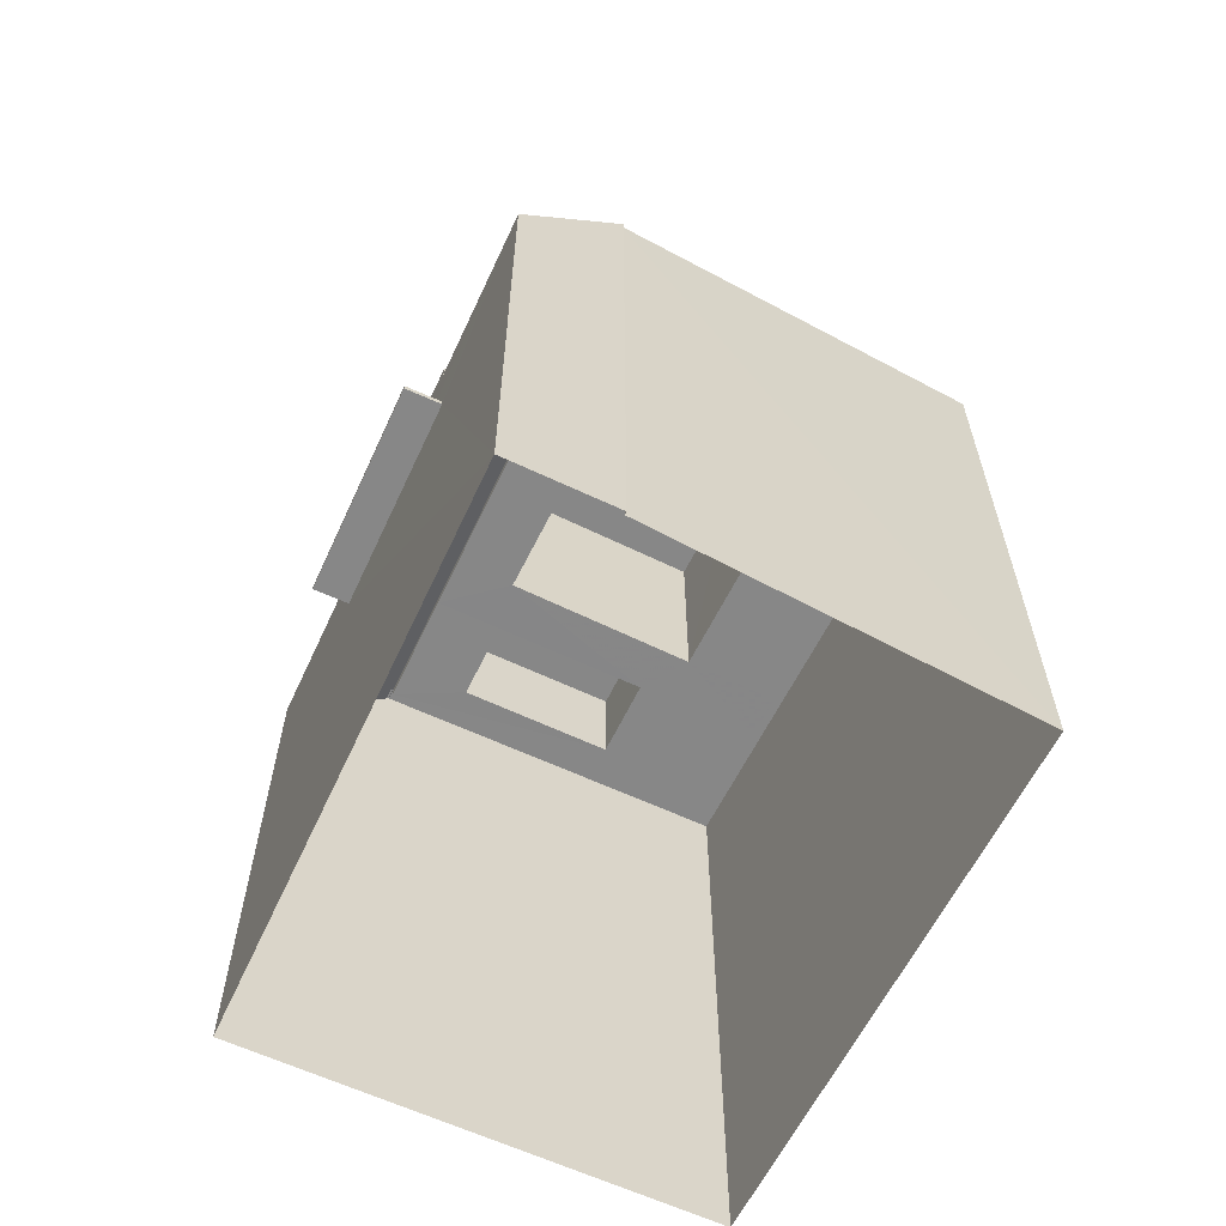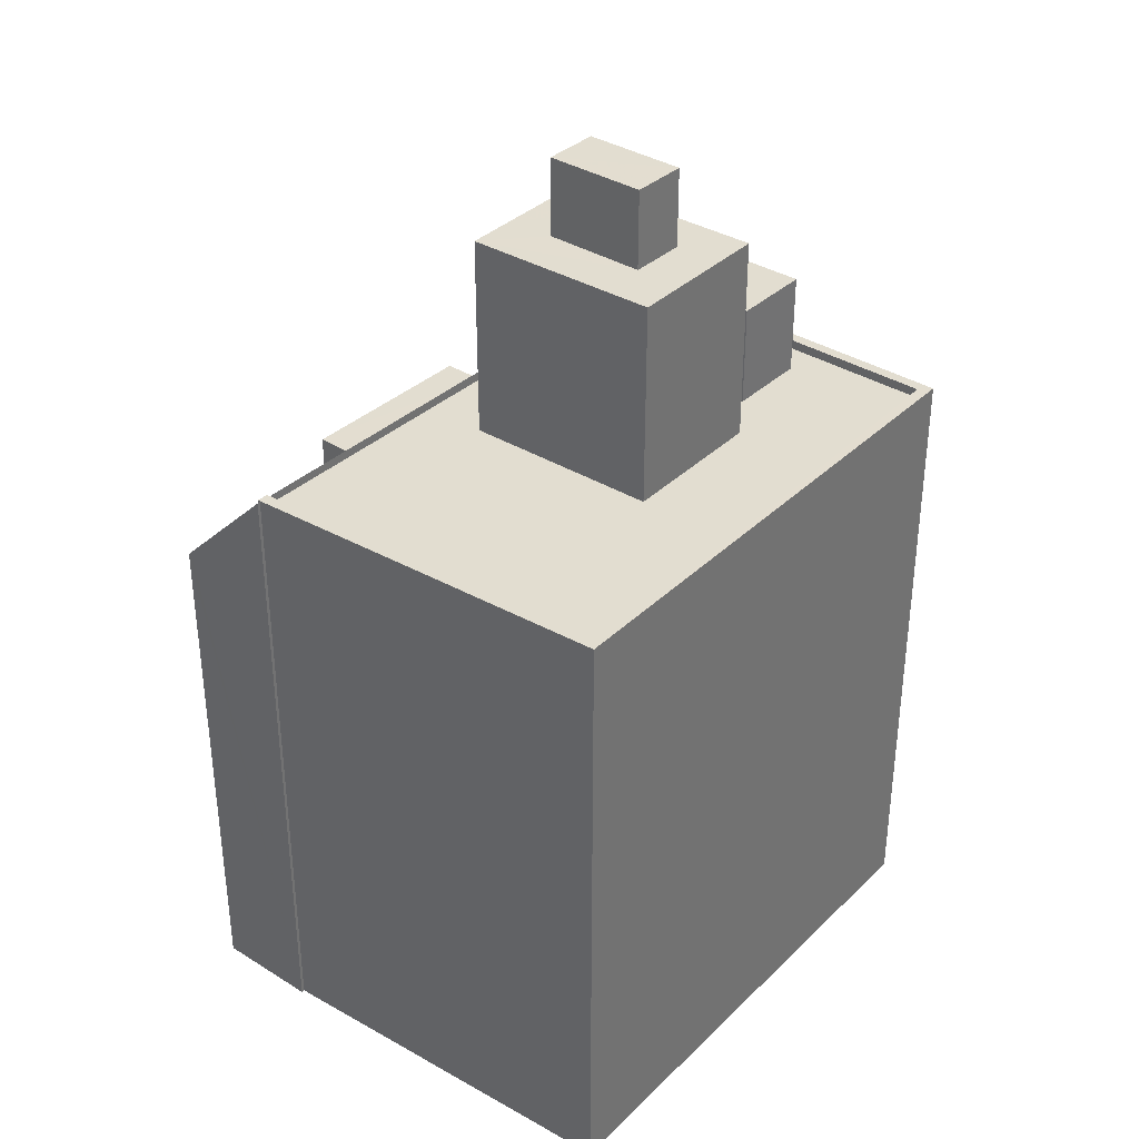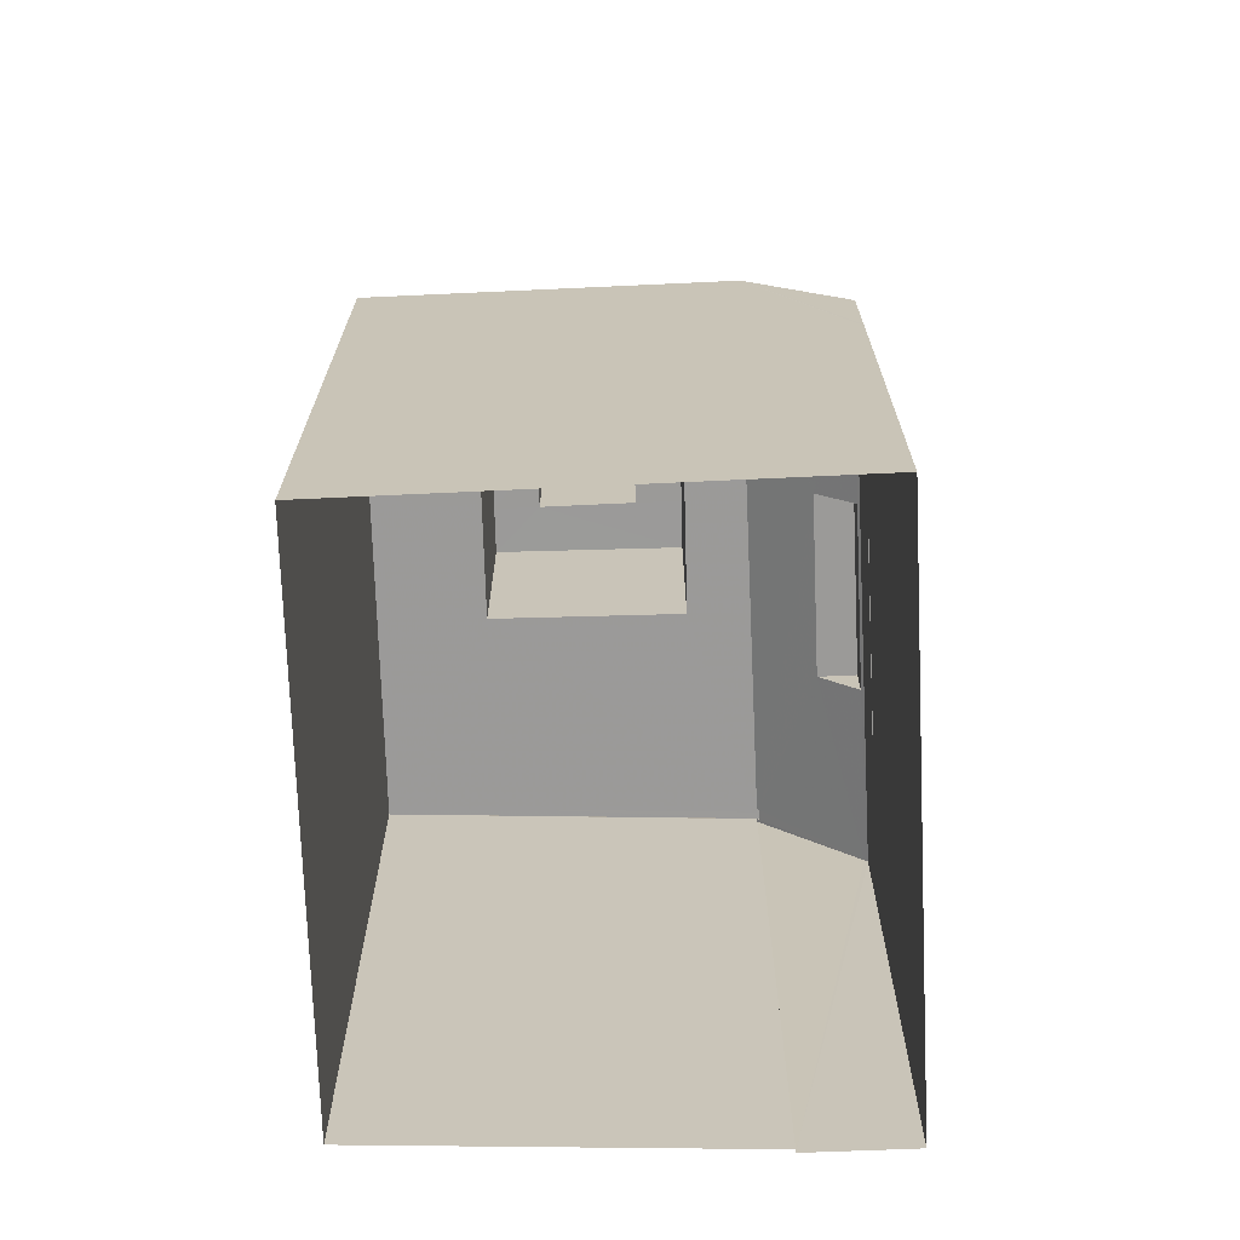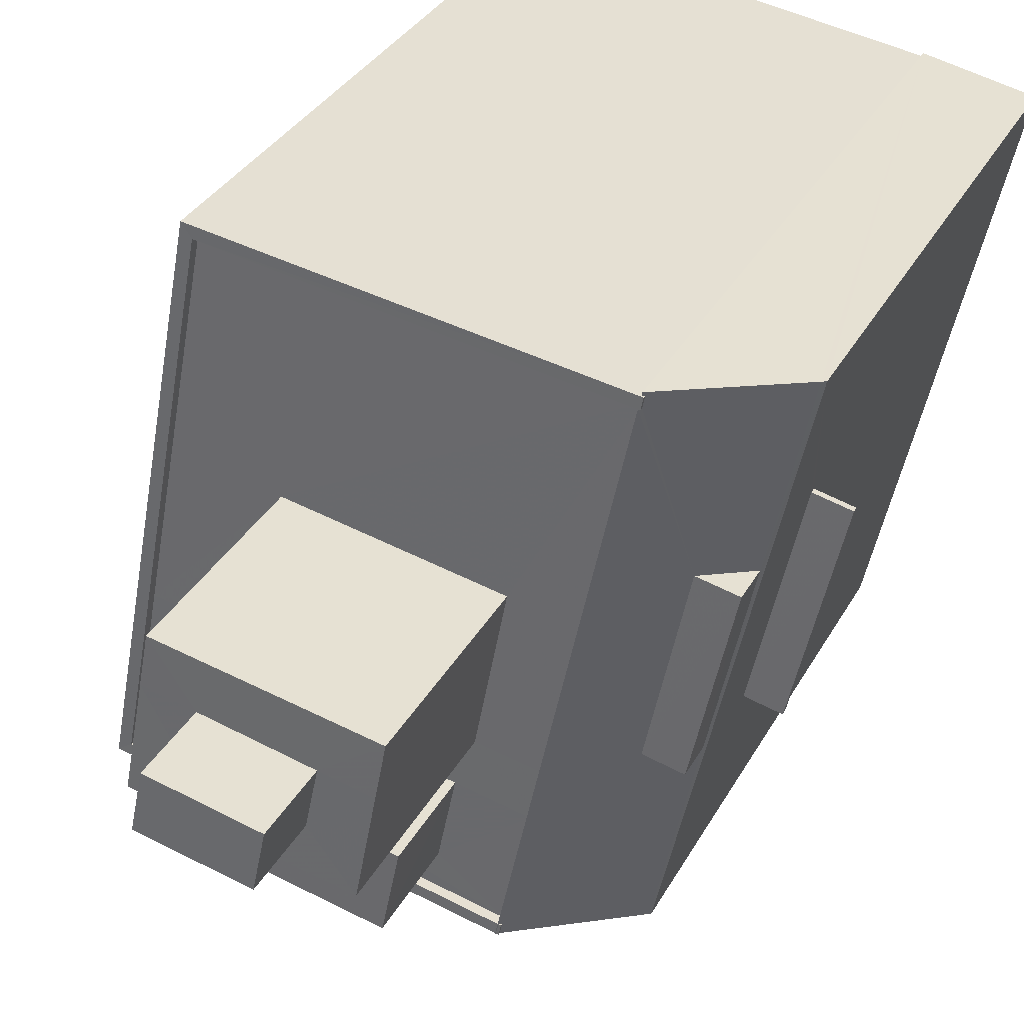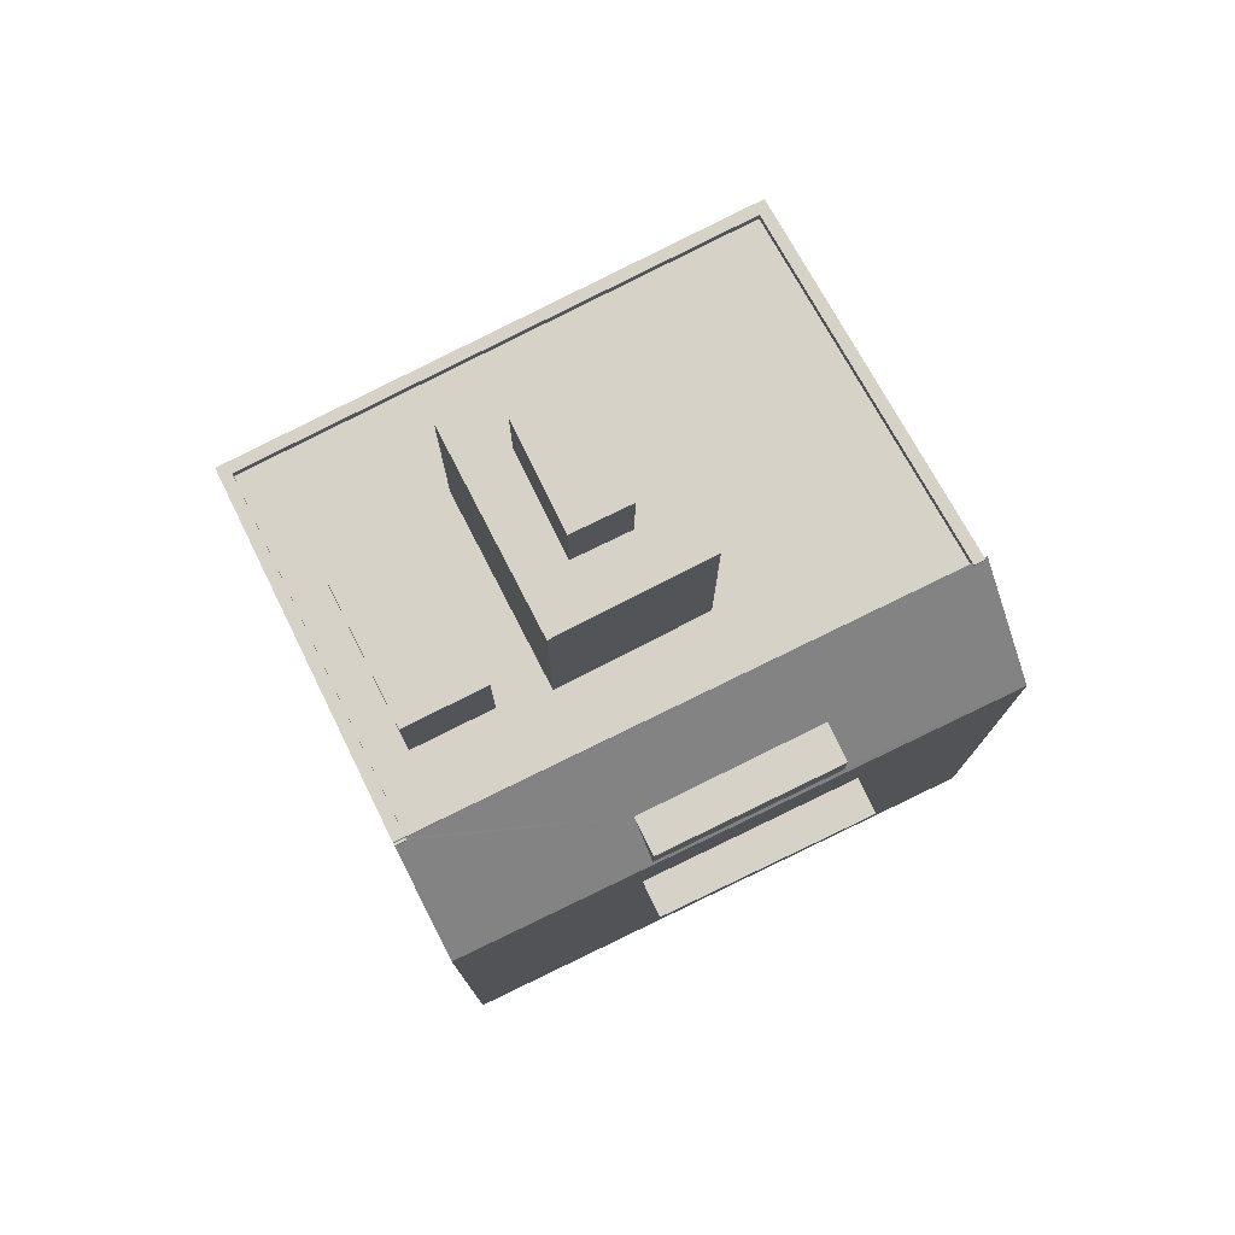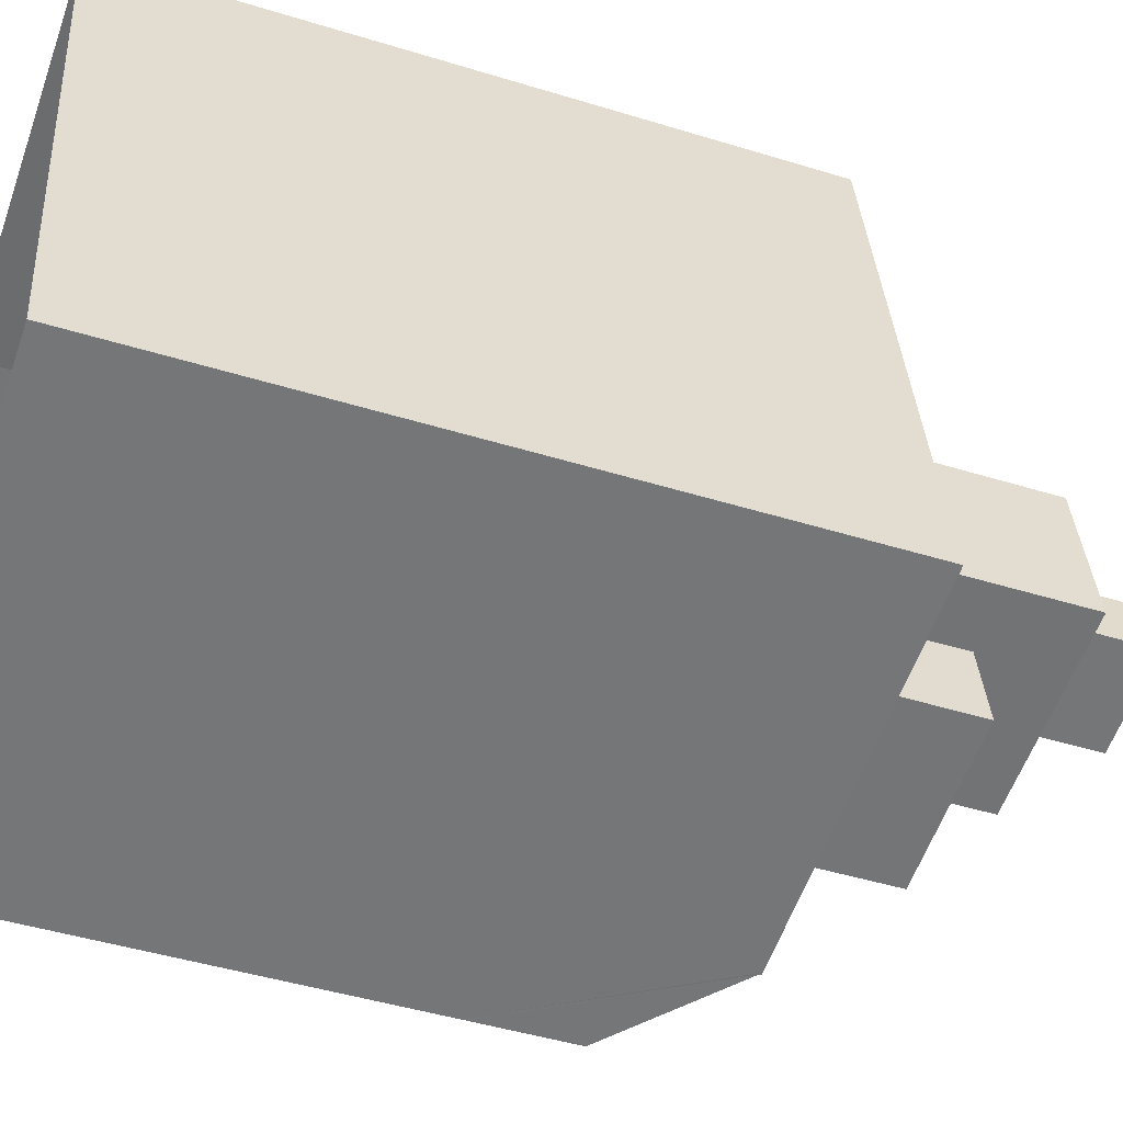
<metadata>
{"format":"obj","ext":"obj","renderer":"f3d","projection":"perspective","resolution":1024,"background":"white","views":[{"elev":-62.3,"azim":142.9,"up":"+Z"},{"elev":35.4,"azim":-152.1,"up":"+Z"},{"elev":-69.5,"azim":-9.2,"up":"+Z"},{"elev":33.7,"azim":25.1,"up":"+Y"},{"elev":77.4,"azim":52.0,"up":"+Z"},{"elev":-45.3,"azim":-109.7,"up":"+Y"}]}
</metadata>
<code>
v -1.186e+04 -3.367e+04 31.94
v -1.186e+04 -3.369e+04 31.94
v -1.187e+04 -3.368e+04 31.94
v -1.187e+04 -3.367e+04 31.94
v -1.185e+04 -3.367e+04 31.94
v -1.186e+04 -3.367e+04 31.94
v -1.185e+04 -3.368e+04 43.46
v -1.185e+04 -3.367e+04 43.46
v -1.185e+04 -3.368e+04 43.46
v -1.185e+04 -3.367e+04 43.46
v -1.185e+04 -3.368e+04 43.61
v -1.185e+04 -3.368e+04 43.61
v -1.185e+04 -3.367e+04 43.61
v -1.185e+04 -3.367e+04 43.61
v -1.185e+04 -3.368e+04 45.99
v -1.185e+04 -3.367e+04 45.88
v -1.185e+04 -3.367e+04 45.97
v -1.186e+04 -3.369e+04 46.01
v -1.185e+04 -3.368e+04 46.02
v -1.186e+04 -3.369e+04 46.05
v -1.186e+04 -3.367e+04 48.62
v -1.186e+04 -3.368e+04 48.66
v -1.186e+04 -3.368e+04 48.65
v -1.186e+04 -3.367e+04 48.62
v -1.186e+04 -3.367e+04 48.56
v -1.186e+04 -3.368e+04 47.03
v -1.186e+04 -3.368e+04 48.58
v -1.186e+04 -3.368e+04 48.58
v -1.186e+04 -3.367e+04 48.62
v -1.185e+04 -3.367e+04 47.03
v -1.186e+04 -3.368e+04 48.65
v -1.186e+04 -3.367e+04 48.56
v -1.185e+04 -3.368e+04 47.03
v -1.185e+04 -3.368e+04 47.03
v -1.187e+04 -3.368e+04 48.4
v -1.186e+04 -3.368e+04 48.4
v -1.186e+04 -3.367e+04 48.4
v -1.187e+04 -3.367e+04 48.4
v -1.186e+04 -3.367e+04 48.4
v -1.186e+04 -3.368e+04 48.4
v -1.186e+04 -3.368e+04 48.4
v -1.186e+04 -3.368e+04 48.4
v -1.187e+04 -3.368e+04 48.4
v -1.186e+04 -3.368e+04 48.4
v -1.186e+04 -3.368e+04 48.4
v -1.186e+04 -3.368e+04 48.4
v -1.187e+04 -3.368e+04 48.4
v -1.186e+04 -3.368e+04 48.4
v -1.186e+04 -3.368e+04 48.4
v -1.186e+04 -3.368e+04 48.4
v -1.186e+04 -3.368e+04 48.65
v -1.186e+04 -3.368e+04 48.65
v -1.187e+04 -3.368e+04 48.65
v -1.186e+04 -3.368e+04 48.65
v -1.187e+04 -3.368e+04 48.65
v -1.187e+04 -3.367e+04 48.65
v -1.187e+04 -3.367e+04 48.65
v -1.186e+04 -3.367e+04 48.65
v -1.186e+04 -3.368e+04 48.65
v -1.186e+04 -3.367e+04 48.65
v -1.186e+04 -3.368e+04 51.09
v -1.186e+04 -3.368e+04 51.09
v -1.186e+04 -3.368e+04 51.09
v -1.186e+04 -3.368e+04 51.09
v -1.186e+04 -3.368e+04 53.81
v -1.186e+04 -3.368e+04 53.81
v -1.186e+04 -3.368e+04 53.81
v -1.186e+04 -3.368e+04 53.81
v -1.186e+04 -3.368e+04 53.81
v -1.186e+04 -3.368e+04 53.81
v -1.186e+04 -3.368e+04 53.81
v -1.186e+04 -3.368e+04 53.81
v -1.186e+04 -3.367e+04 53.81
v -1.186e+04 -3.368e+04 53.81
v -1.186e+04 -3.368e+04 55.91
v -1.186e+04 -3.368e+04 55.91
v -1.186e+04 -3.368e+04 55.91
v -1.186e+04 -3.368e+04 55.91
v -1.186e+04 -3.369e+04 43.61
v -1.186e+04 -3.369e+04 43.46
f 1 2 3
f 3 4 1
f 5 2 1
f 6 5 1
f 7 8 9
f 7 10 8
f 11 12 13
f 14 11 13
f 15 16 17
f 18 16 19
f 20 18 19
f 16 15 19
f 21 22 23
f 17 24 25
f 26 20 19
f 27 20 28
f 29 25 24
f 17 30 15
f 23 22 31
f 32 21 30
f 32 17 25
f 21 26 30
f 26 23 28
f 21 23 26
f 20 26 28
f 32 30 17
f 26 33 34
f 30 26 34
f 35 36 37
f 35 37 38
f 37 39 38
f 40 41 42
f 42 41 39
f 37 42 39
f 43 44 36
f 35 43 36
f 45 46 40
f 44 45 40
f 46 41 40
f 36 44 40
f 47 48 43
f 47 49 48
f 43 48 44
f 50 46 45
f 50 49 46
f 48 49 50
f 31 51 52
f 23 31 52
f 53 54 55
f 53 55 56
f 56 57 58
f 54 59 55
f 57 60 58
f 56 55 57
f 61 62 63
f 61 64 62
f 65 66 67
f 67 66 68
f 68 69 70
f 66 65 71
f 70 69 72
f 66 69 68
f 73 72 74
f 65 74 71
f 73 70 72
f 74 72 71
f 75 76 77
f 78 75 77
f 8 12 9
f 8 13 12
f 11 9 12
f 11 7 9
f 14 13 8
f 10 14 8
f 18 79 11
f 18 11 16
f 10 5 16
f 80 2 7
f 7 2 5
f 10 7 5
f 14 10 16
f 11 14 16
f 1 24 6
f 1 29 24
f 16 5 6
f 6 24 17
f 16 6 17
f 7 79 80
f 7 11 79
f 41 46 59
f 39 41 21
f 46 49 59
f 21 59 22
f 22 59 54
f 41 59 21
f 26 19 33
f 15 30 34
f 19 34 33
f 19 15 34
f 59 47 55
f 59 49 47
f 38 57 35
f 43 35 55
f 43 55 47
f 35 57 55
f 32 60 21
f 39 21 38
f 38 21 57
f 21 60 57
f 31 22 54
f 51 31 27
f 53 3 80
f 54 53 80
f 20 79 18
f 3 2 80
f 27 79 20
f 27 80 79
f 54 27 31
f 54 80 27
f 53 56 4
f 3 53 4
f 25 29 58
f 29 1 4
f 29 56 58
f 29 4 56
f 32 58 60
f 32 25 58
f 27 52 51
f 27 28 52
f 28 23 52
f 45 63 62
f 50 45 62
f 64 50 62
f 64 48 50
f 44 48 64
f 61 44 64
f 45 44 61
f 63 45 61
f 67 40 65
f 65 42 74
f 65 40 42
f 68 40 67
f 68 36 40
f 68 70 36
f 36 70 37
f 70 73 37
f 42 37 73
f 74 42 73
f 71 77 76
f 66 71 76
f 66 76 75
f 69 66 75
f 72 75 78
f 72 69 75
f 71 78 77
f 71 72 78

</code>
